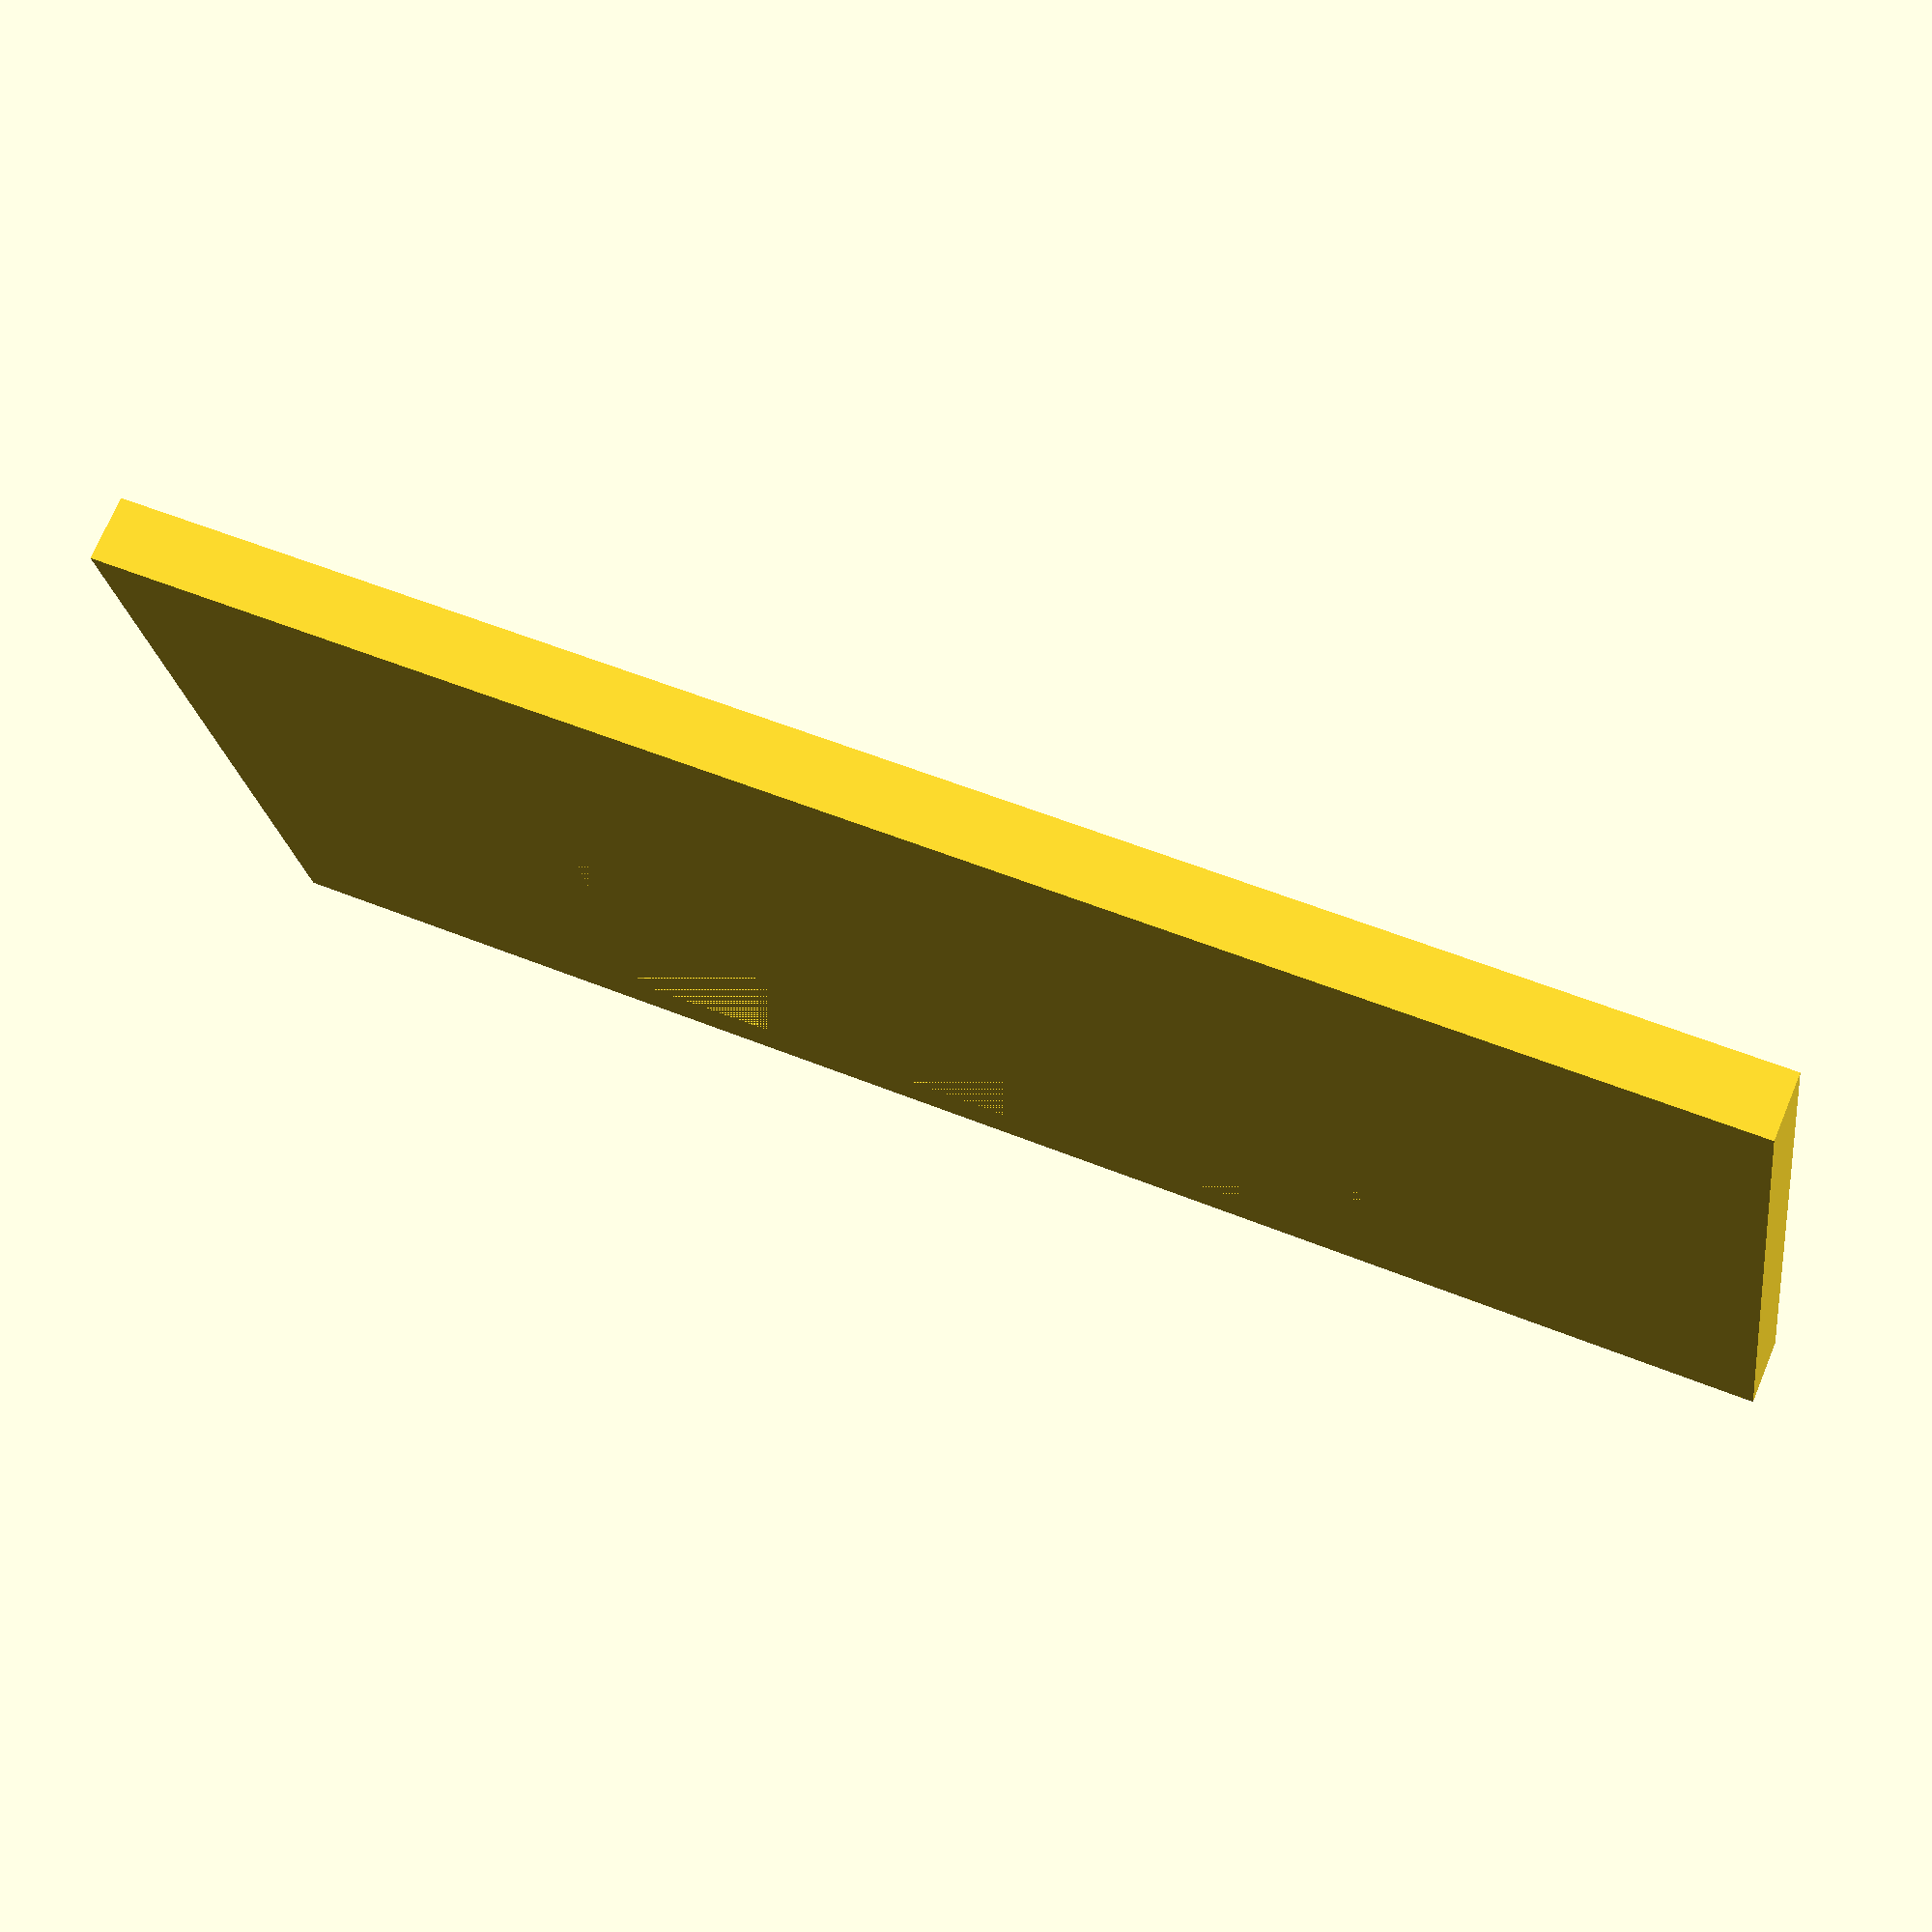
<openscad>
width = 40;
height = 20;
depth = 1.6;

tri_width = 20;
tri_height = 17;
tri_depth = 1.2;

text_depth = 2;

difference() {
    translate([-width/2, -height/2, 0]) cube([width, height, depth]);
    translate([-tri_width/2, -tri_height/2, 0]) cube([tri_width, tri_height, tri_depth]);
}

//translate([1.5, 0, depth]) {
//    linear_extrude(height = text_depth) {
//        text("NOMZ", halign = "center", valign = "center", font = "Envy Code R:style=Bold", spacing=1.25);
//    }
//}
</openscad>
<views>
elev=287.7 azim=8.0 roll=202.7 proj=p view=wireframe
</views>
